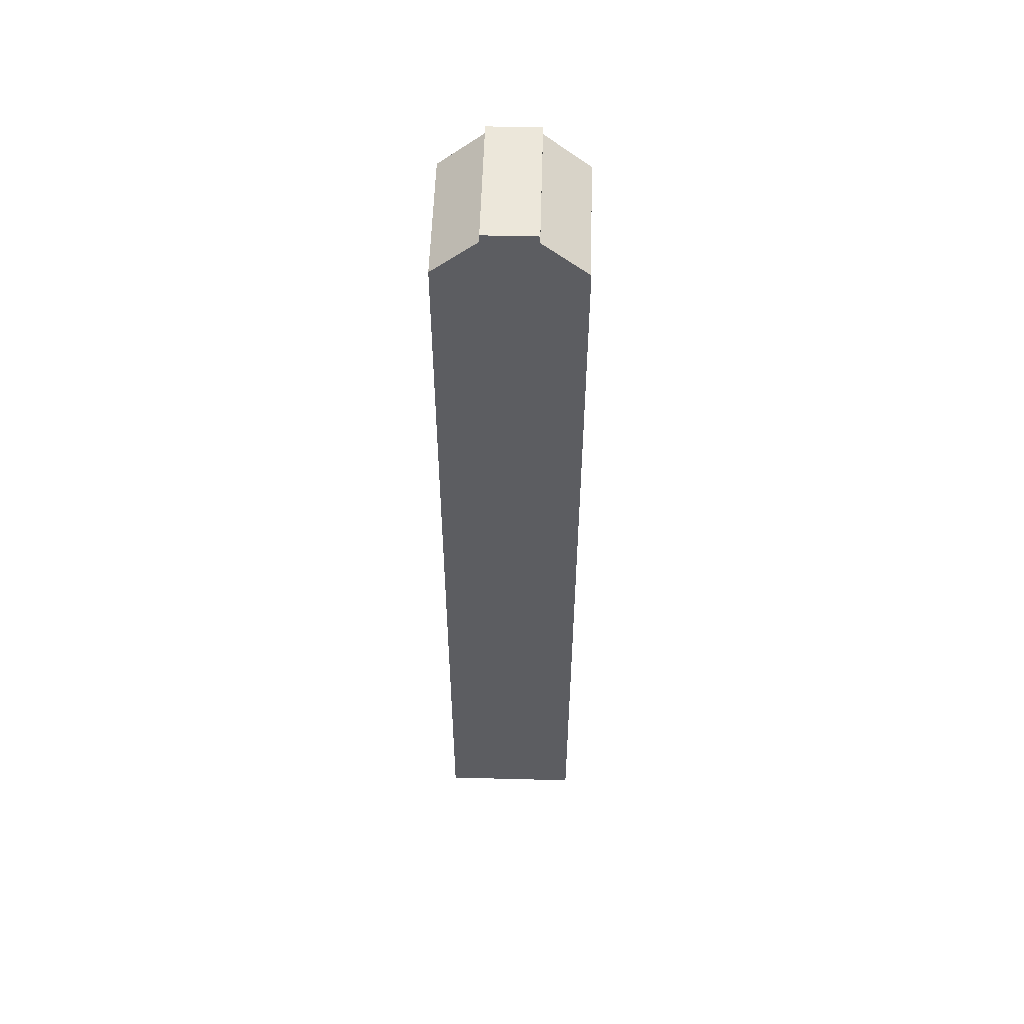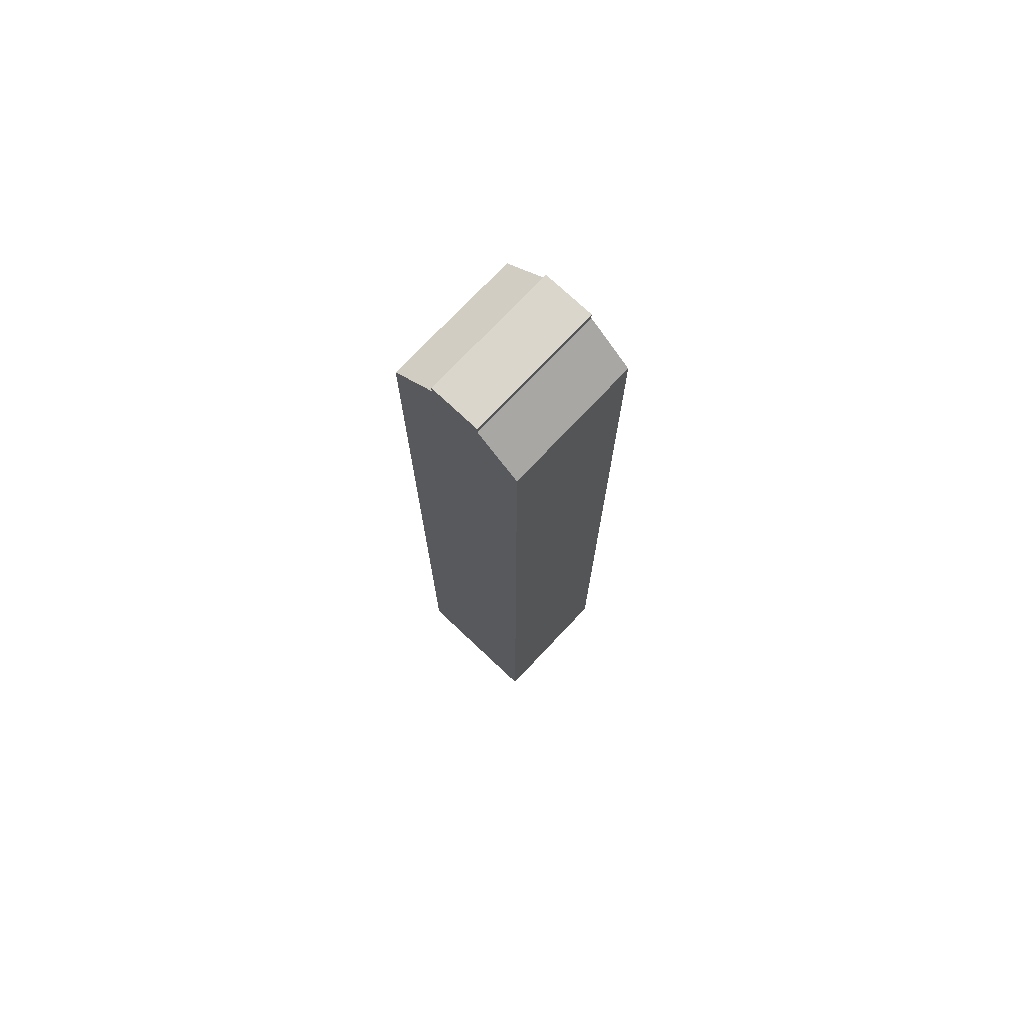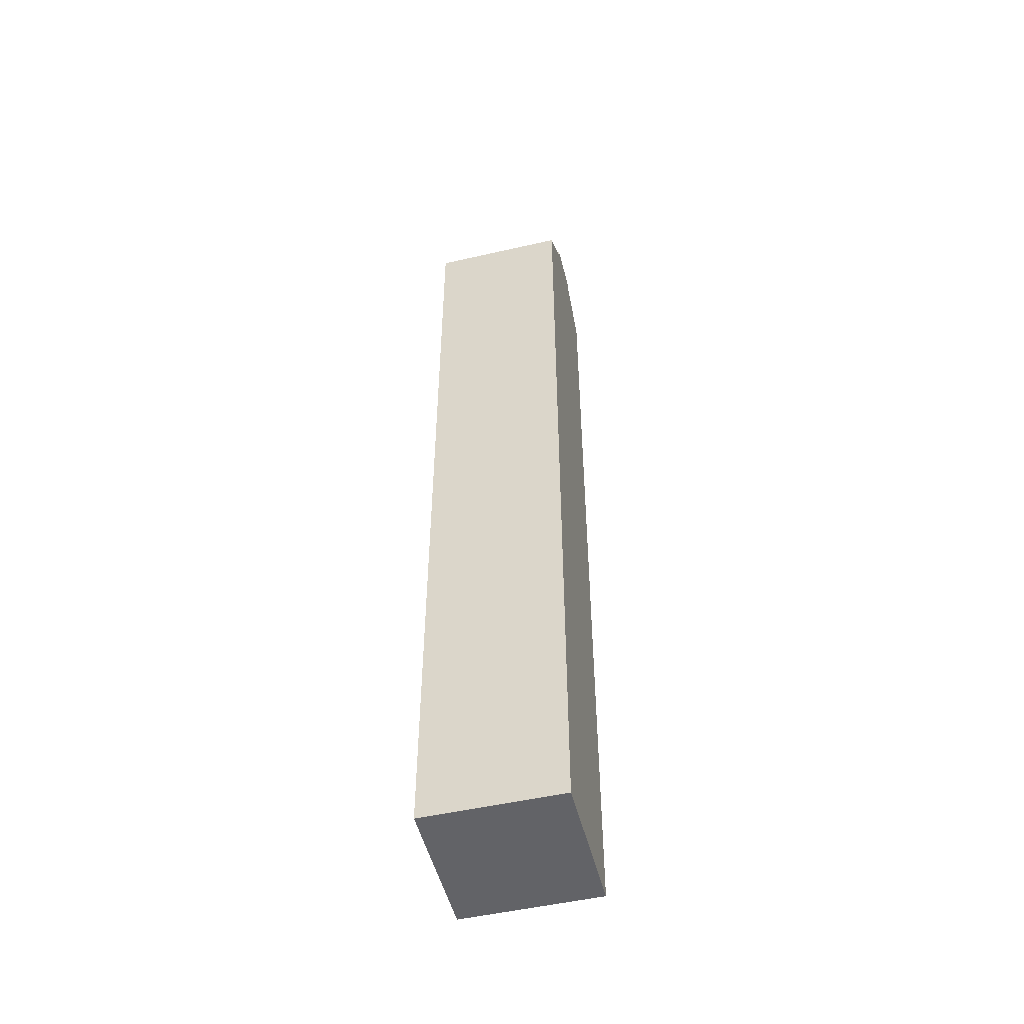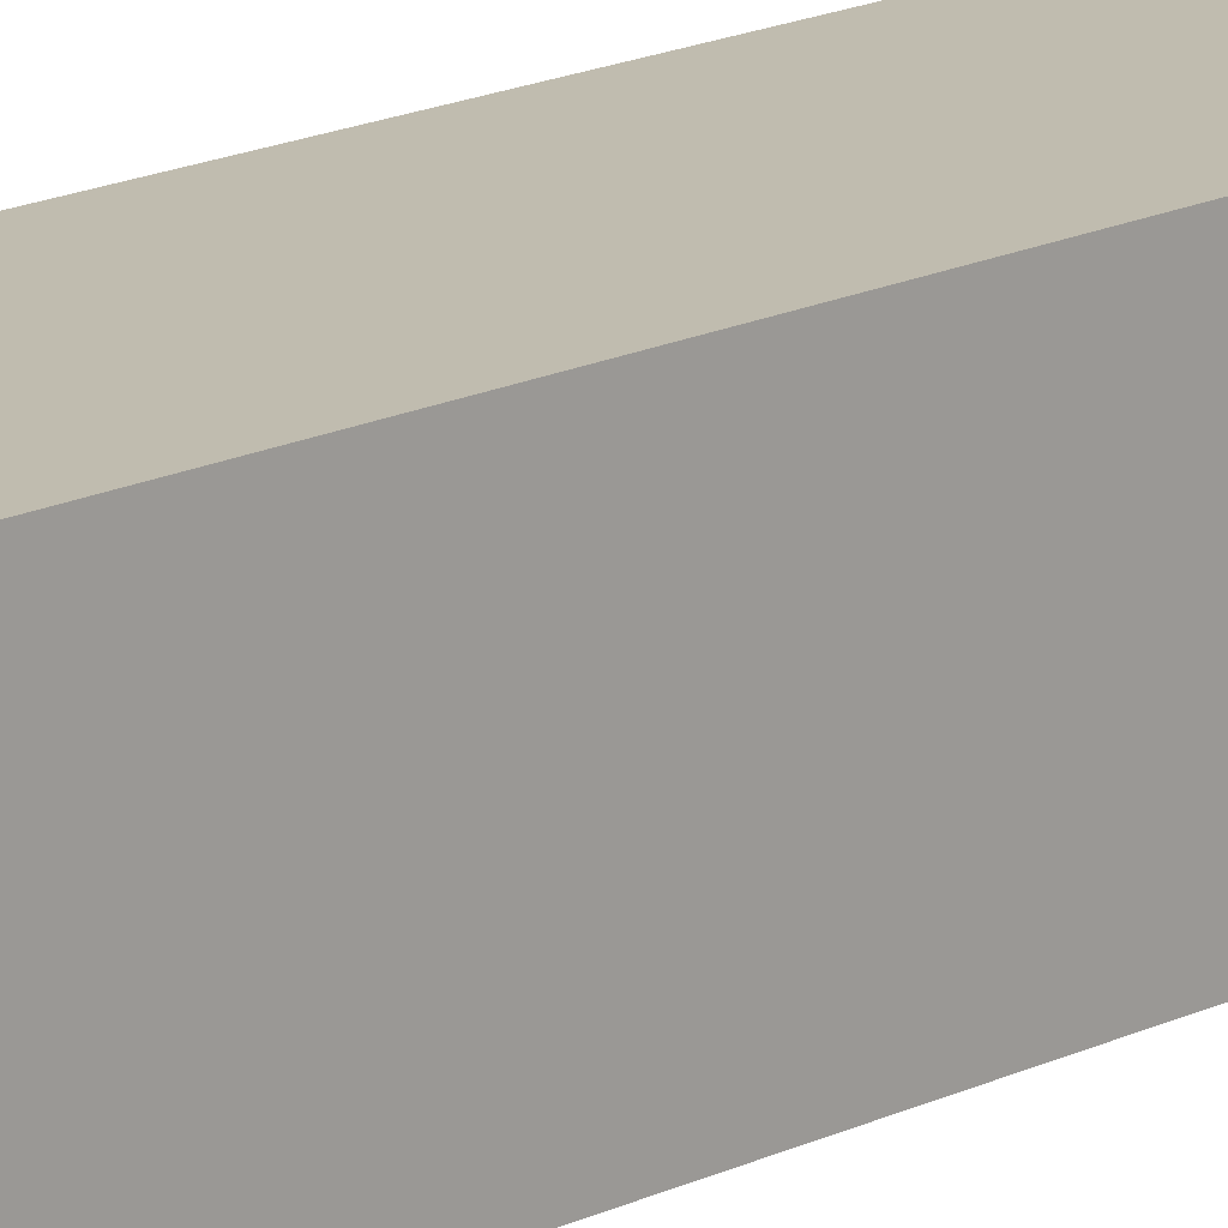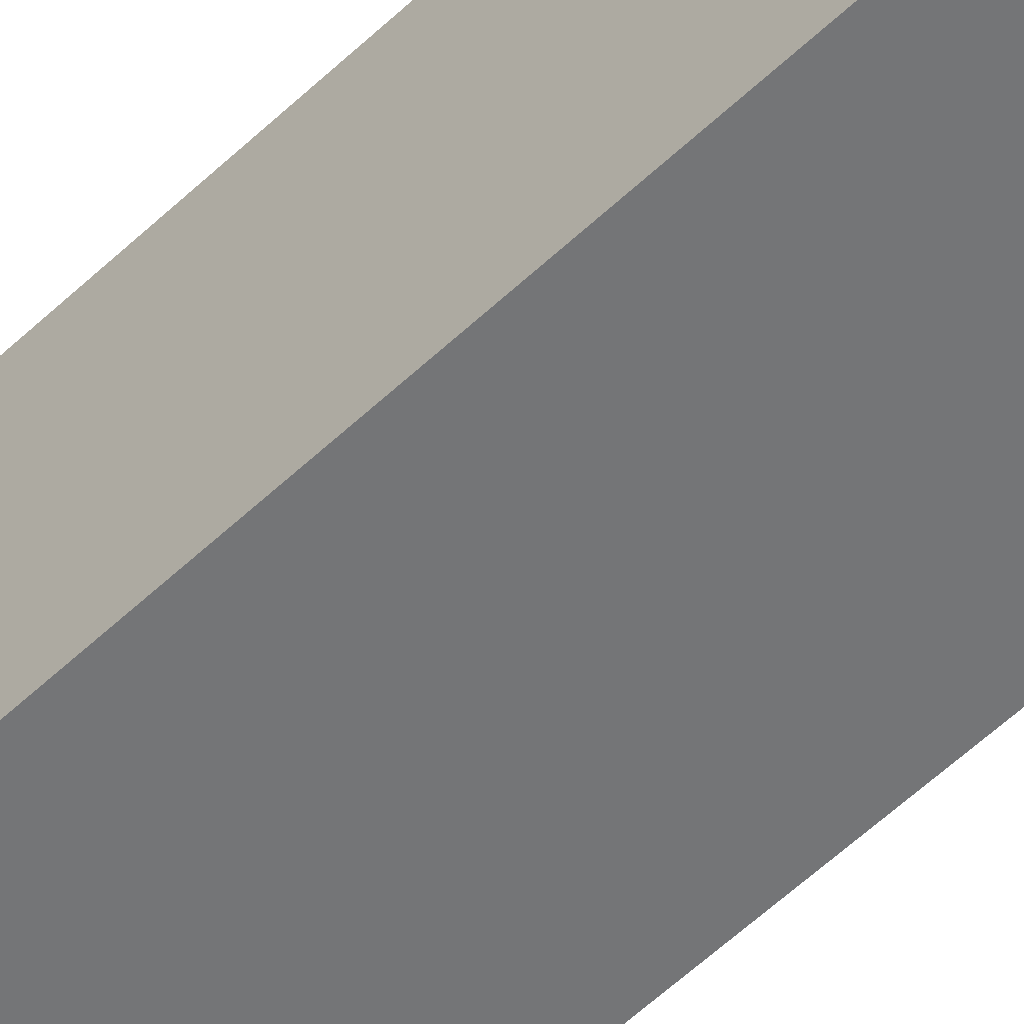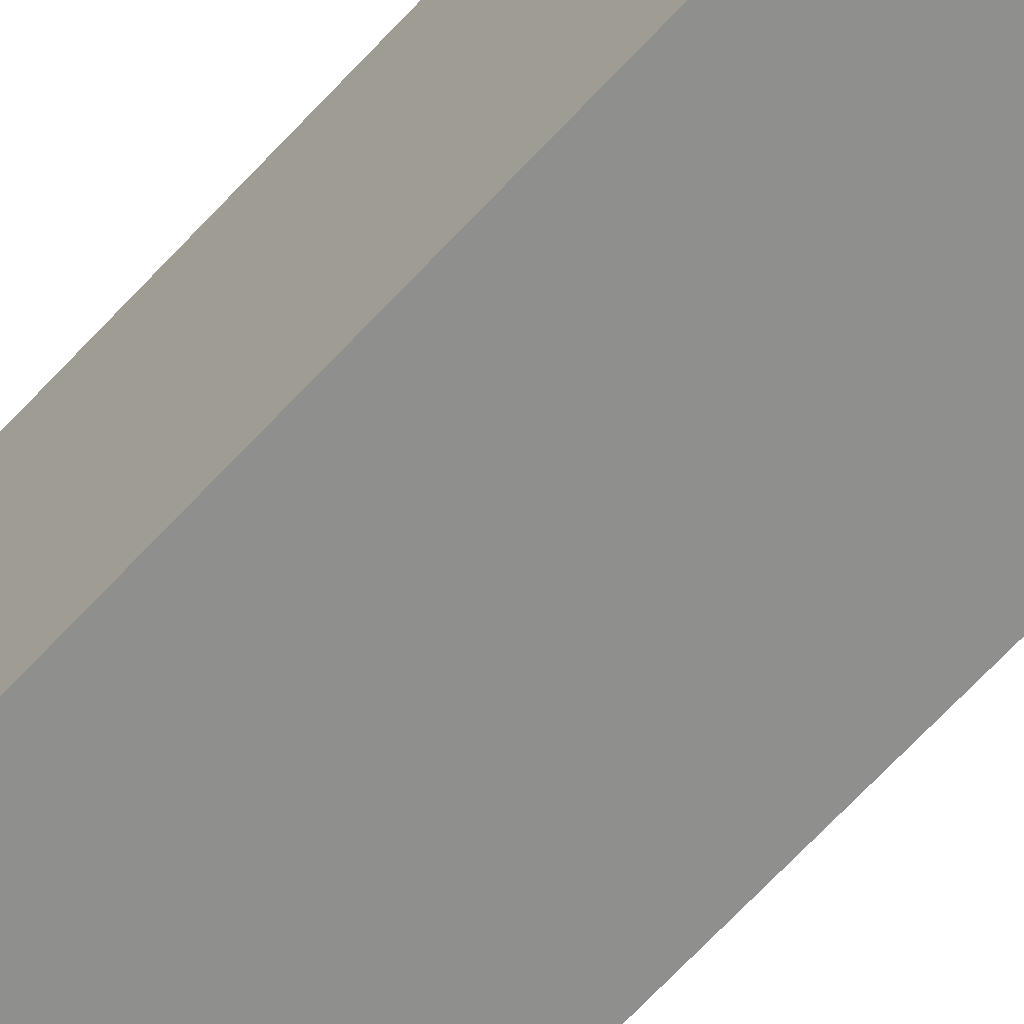
<metadata>
{"format":"obj","ext":"obj","renderer":"f3d","projection":"perspective","resolution":1024,"background":"white","views":[{"elev":53.2,"azim":91.6,"up":"+Y"},{"elev":74.0,"azim":-46.7,"up":"+Y"},{"elev":-51.0,"azim":14.0,"up":"+Y"},{"elev":16.3,"azim":44.5,"up":"+Z"},{"elev":-56.4,"azim":134.8,"up":"+Z"},{"elev":-65.1,"azim":-42.3,"up":"+Z"}]}
</metadata>
<code>
o tiled_roof_headstock_4000
v 0.2 1.586 0.0375
v 0 1.586 0.0375
v 0 1.597 0.0375
v 0.2 1.597 0.0375
v 0 1.531 0.1025
v 0.2 1.531 0.1025
v 0.2 0.2 0.1025
v 0 0.2 0.1025
v 0.2 1.586 -0.0375
v 0 1.586 -0.0375
v 0 1.597 -0.0375
v 0.2 1.597 -0.0375
v 0 1.531 -0.1025
v 0.2 1.531 -0.1025
v 0.2 0.2 -0.1025
v 0 0.2 -0.1025
f 8 7 6 5
f 4 3 2 1
f 15 7 8 16
f 9 1 6 7 15 14
f 5 6 1 2
f 11 3 4 12
f 16 13 14 15
f 12 9 10 11
f 13 10 9 14
f 2 10 13 16 8 5
f 12 4 1 9
f 3 11 10 2

</code>
